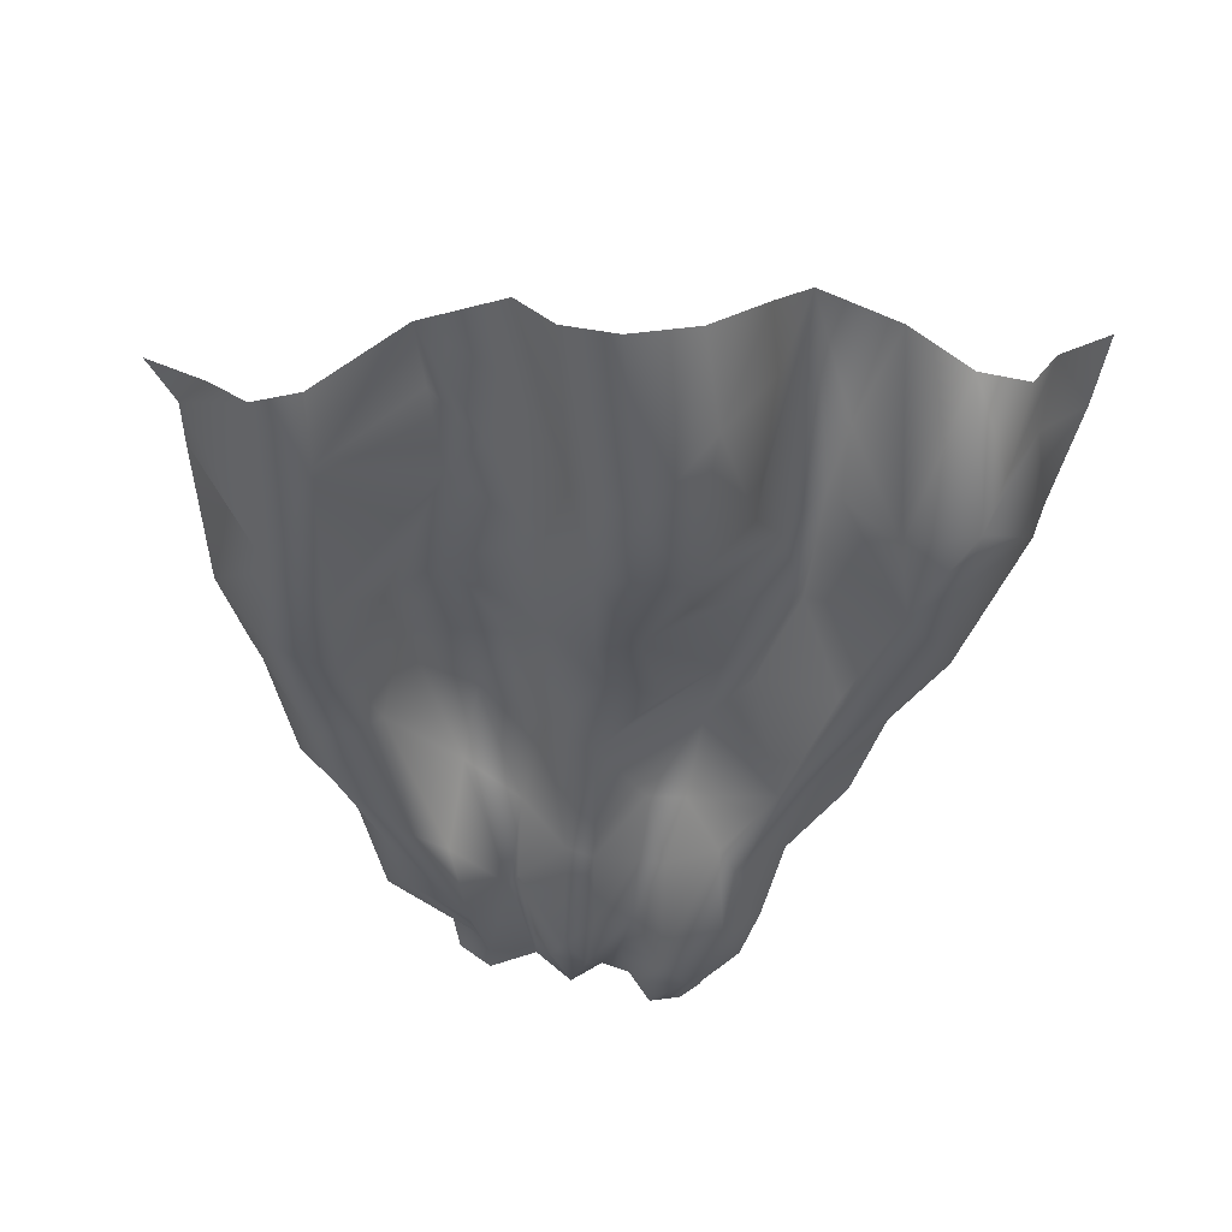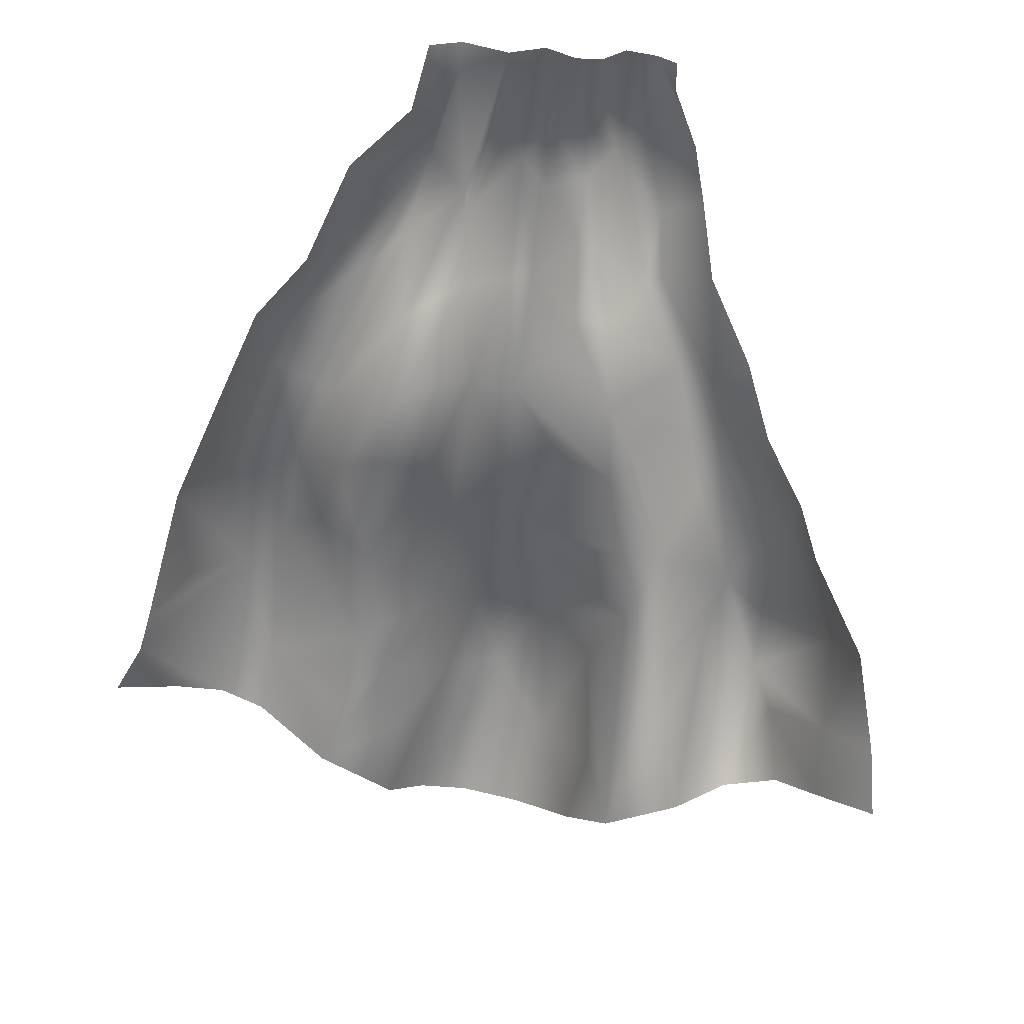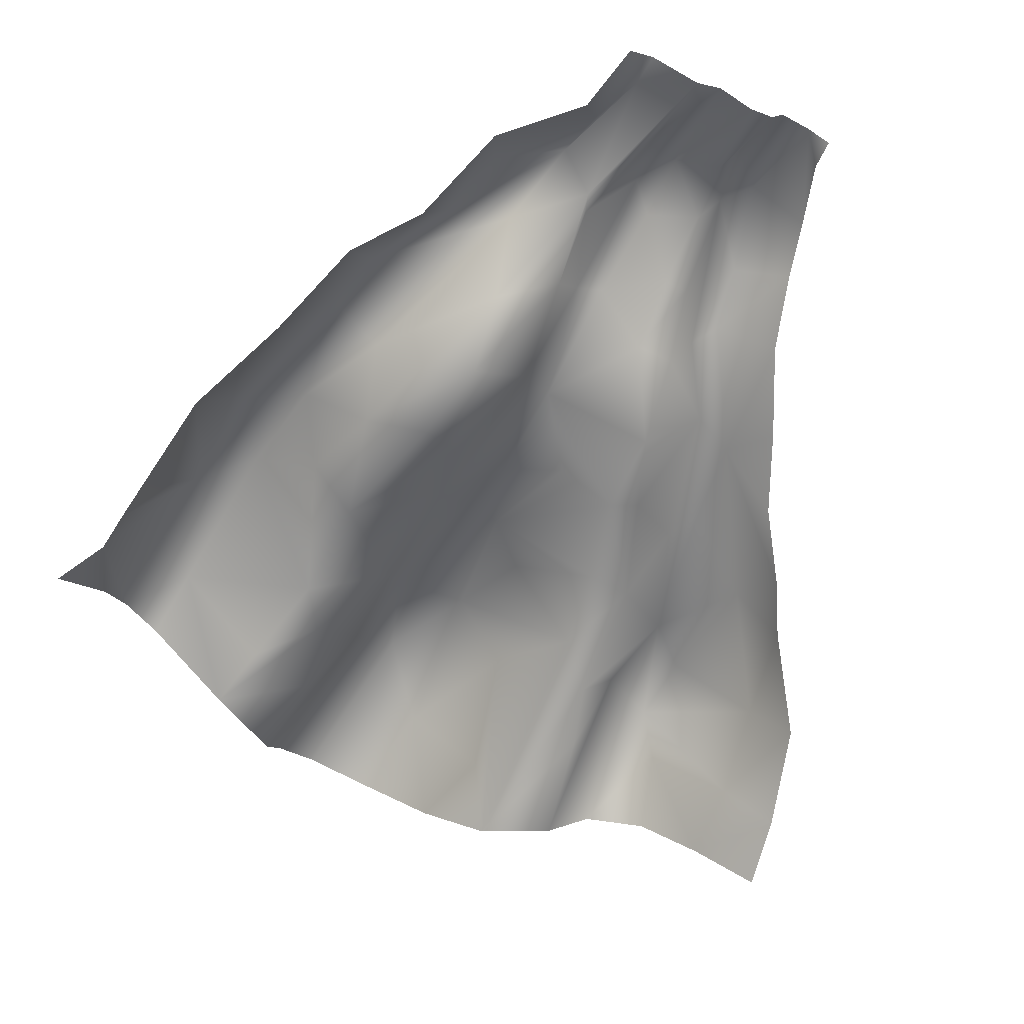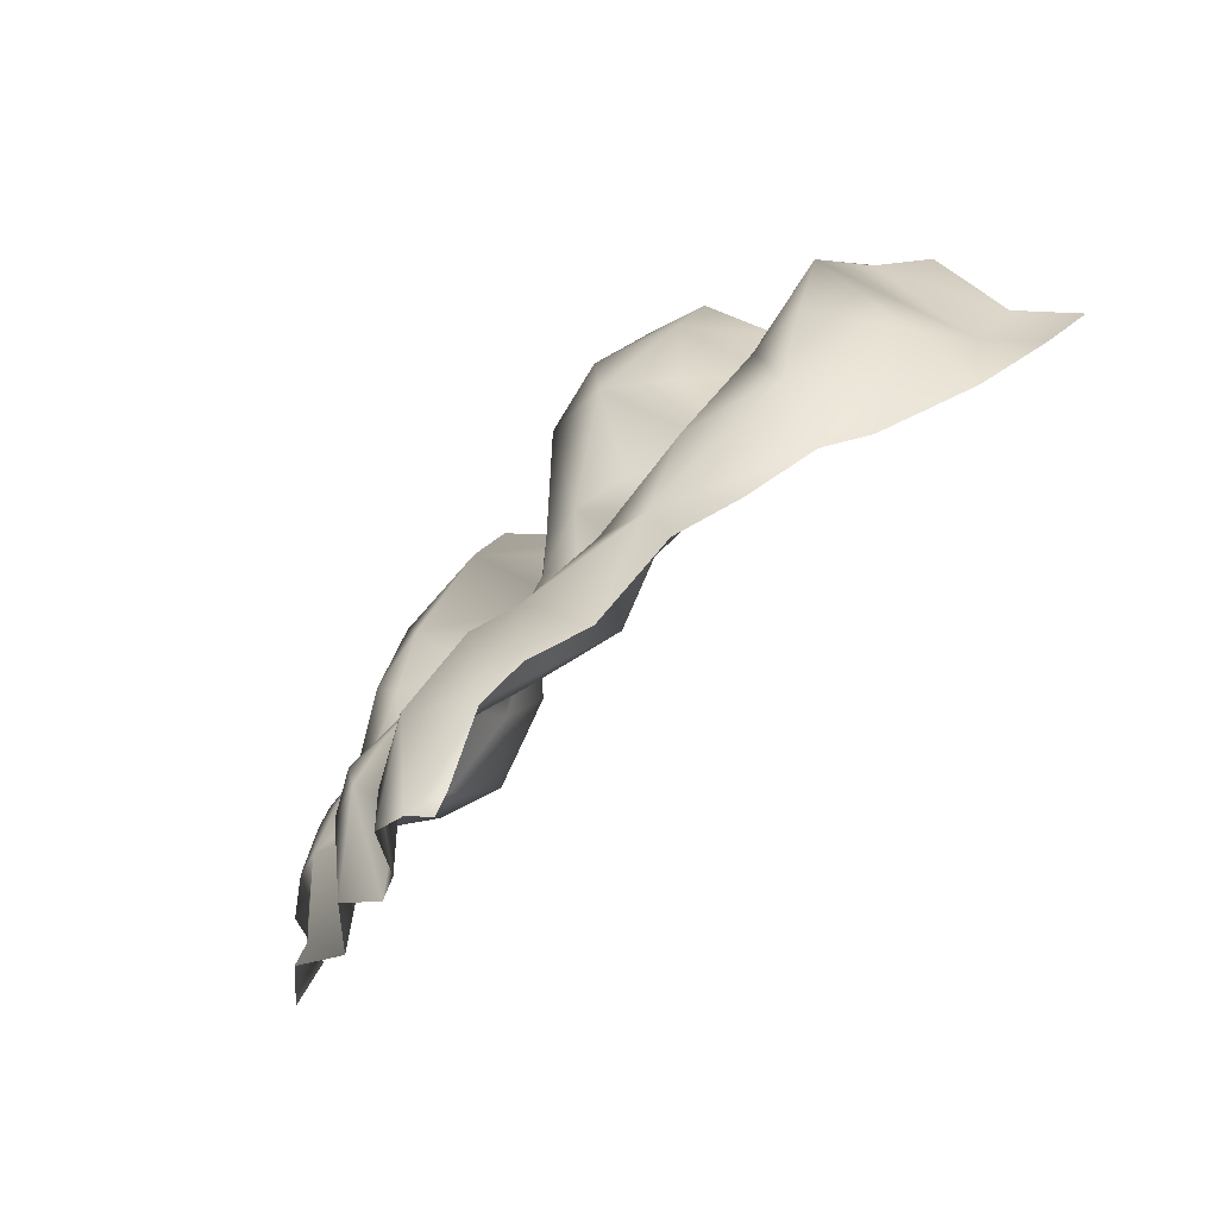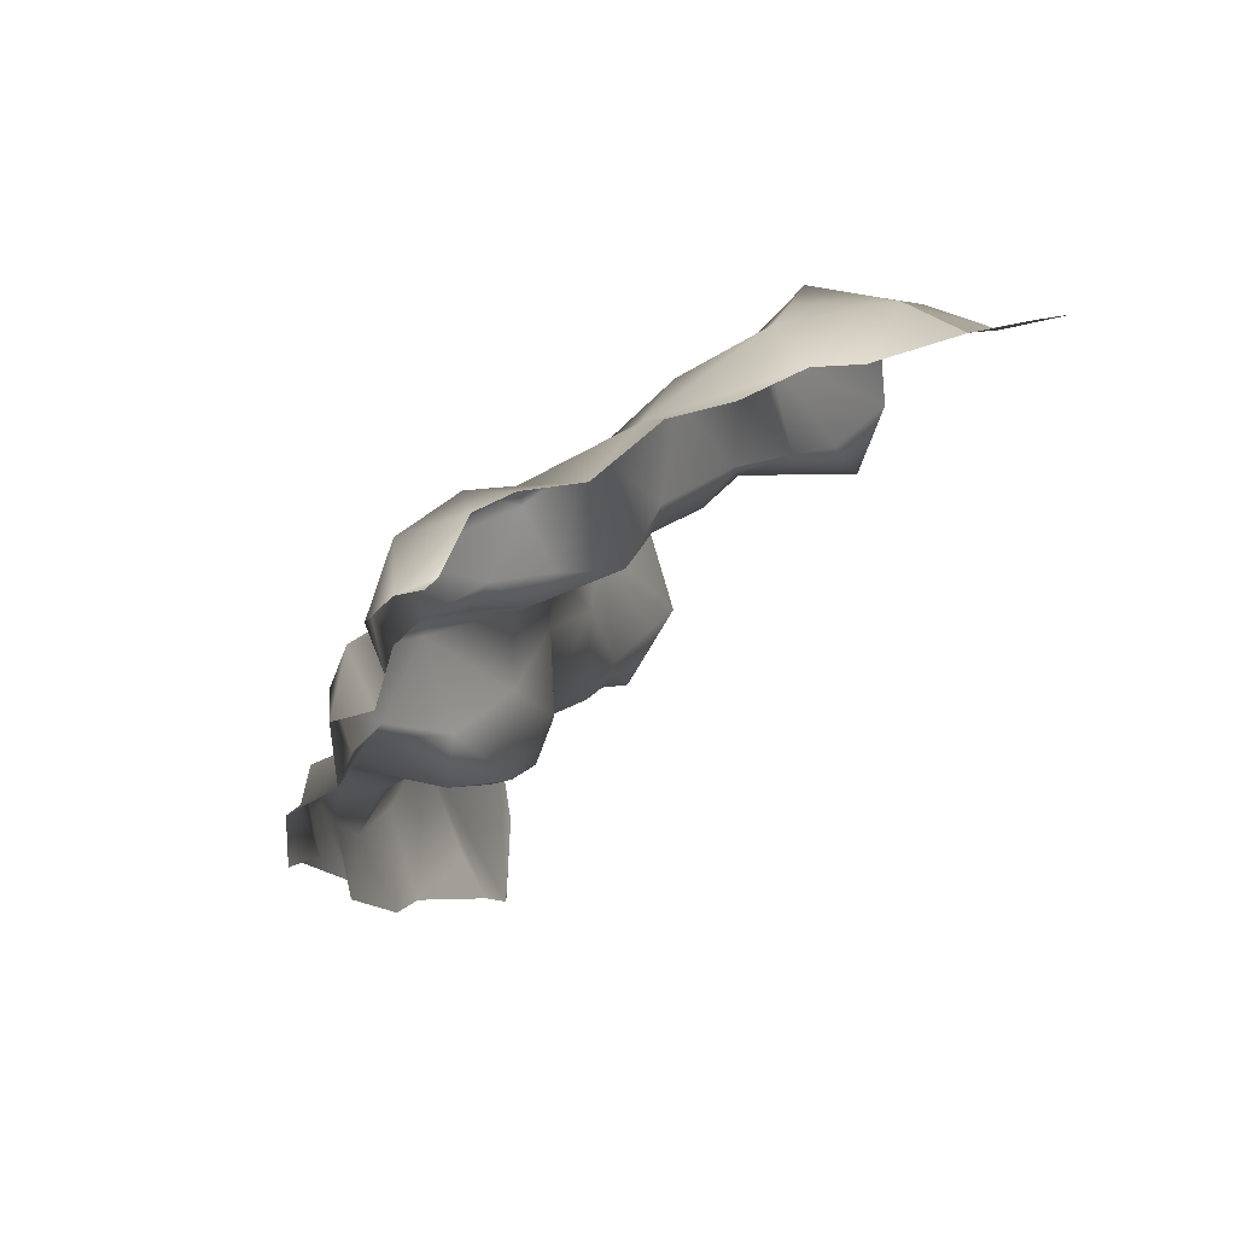
<metadata>
{"format":"obj","ext":"obj","renderer":"f3d","projection":"perspective","resolution":1024,"background":"white","views":[{"elev":69.4,"azim":-173.8,"up":"+Z"},{"elev":-39.8,"azim":172.9,"up":"+Y"},{"elev":-40.0,"azim":148.8,"up":"+Y"},{"elev":-46.6,"azim":-122.2,"up":"+Z"},{"elev":-67.9,"azim":-119.3,"up":"+Z"}]}
</metadata>
<code>
o TissueBoxTissue_1
v -0.05021 -0.03042 0.0449
v 0.000129 -0.007029 0.08095
v 0.02173 -0.01357 0.06593
v 0.03646 -0.003026 0.06613
v -0.01343 0.02713 -0.02942
v 0.04238 -0.008286 0.05854
v 0.05021 -0.01208 0.05448
v 0.01688 0.02533 -0.02995
v -0.04885 -0.02519 0.03786
v -0.04582 -0.01708 0.02825
v -0.03683 -0.001969 0.01736
v -0.0316 0.003847 0.01134
v -0.01973 0.02195 -0.01183
v -0.01779 0.0255 -0.01784
v 0.01274 0.02779 -0.02893
v -0.04386 -0.02528 0.04895
v -0.04061 -0.01794 0.05699
v -0.02711 -0.02135 0.06029
v -0.007363 -0.009492 0.07945
v 0.006493 -0.008356 0.07894
v 0.01177 -0.01467 0.07113
v 0.03071 -0.003394 0.06908
v 0.04731 -0.01072 0.04718
v 0.04381 0.002039 0.02992
v 0.03948 0.005944 0.0161
v 0.02504 0.02279 -0.0119
v 0.01824 0.02224 -0.02227
v 0.01281 0.02666 -0.02544
v 0.01487 0.02605 -0.01212
v 0.03943 0.007496 0.02746
v -0.03915 -0.007726 0.02099
v -0.003322 0.006612 0.0349
v 0.01563 0.004129 0.00853
v -0.02775 0.008703 0.02214
v -0.01465 -0.002438 0.02893
v 0.02823 0.01429 0.01797
v 0.0145 -0.007752 0.05198
v 0.01861 -0.006083 0.04673
v 0.01849 -0.000387 0.0361
v 0.02944 0.00886 0.04288
v 0.02992 0.001335 0.06146
v 0.02023 -0.009796 0.05898
v 0.007561 -0.000629 0.0447
v 0.001642 0.006789 0.0536
v 0.004696 -0.000108 0.05976
v 0.01163 -0.01102 0.05997
v -0.017 -0.006017 0.03877
v -0.007844 0.006183 0.05208
v -0.01409 -0.001765 0.05247
v -0.01757 -0.02345 0.06238
v -0.01483 -0.01468 0.05975
v -0.009703 -0.003601 0.06869
v -0.003007 0.003965 0.06337
v -0.01344 -0.01684 0.07149
v -0.02027 -0.003031 0.02905
v -0.0311 0.001167 0.03718
v -0.02133 -0.01072 0.04175
v -0.02932 -0.002889 0.04679
v -0.03439 -0.01631 0.0615
v -0.02307 -0.0158 0.0471
v -0.0369 0.001929 0.02627
v -0.04407 -0.01043 0.03452
v -0.03653 -0.001375 0.04088
v -0.03724 -0.003452 0.0503
v -0.04338 -0.02019 0.04075
v -0.03918 -0.009815 0.05147
v 0.02475 0.01204 0.01816
v 0.02341 0.003108 0.02264
v 0.01702 0.000757 0.01835
v 0.02849 0.01136 0.03039
v 0.02458 0.003907 0.0347
v 0.01161 0.001434 0.02028
v 0.001487 0.007414 0.0346
v 0.00716 0.004697 0.03191
v 0.00096 0.01216 0.01459
v -0.006009 0.007663 0.02232
v 0.000311 0.008392 0.02661
v -0.008325 0.003086 0.03812
v -0.01074 0.00516 0.009565
v -0.02012 0.014 0.009976
v -0.01584 0.003566 0.01918
v -0.01214 0.002661 0.02018
v -0.02529 0.00688 0.02541
v -0.02498 0.01133 0.0109
v 0.02111 0.02092 0.002439
v 0.01669 0.0108 0.001593
v 0.01739 0.02064 -0.002741
v 0.009583 0.01378 -0.001925
v 0.007166 0.008561 0.01001
v 0.000243 0.02111 0.002257
v 0.003571 0.02066 0.003216
v -0.004974 0.01309 0.001852
v -0.01639 0.02061 -0.00015
v -0.01396 0.01878 0.002437
v -0.009593 0.01266 0.001509
v -0.02177 0.01541 -0.005093
v -0.02812 0.0105 0.004652
v 0.003113 0.02849 -0.01071
v 0.00934 0.02146 -0.00805
v -0.000238 0.02631 -0.008035
v -0.004612 0.01891 -0.005065
v -0.004631 0.02373 -0.01281
v -0.008375 0.02894 -0.01306
v -0.007912 0.01892 -0.005061
v -0.01158 0.03042 -0.01621
v -0.01536 0.02578 -0.006136
v 0.01046 0.02203 -0.01035
v 0.007175 0.02453 -0.0222
v 0.004853 0.02863 -0.01624
v 0.000343 0.0292 -0.0157
v -0.005832 0.02938 -0.02133
v -0.003335 0.02585 -0.01981
v -0.01383 0.02619 -0.02604
v 0.007308 0.0251 -0.03018
v 0.002544 0.02856 -0.02868
v -0.000999 0.02567 -0.02983
v -0.00444 0.02646 -0.02959
v -0.007463 0.03021 -0.02815
v -0.01117 0.02921 -0.02858
v 0.03275 0.01423 0.01538
v 0.0241 0.02161 0.000573
v 0.02945 0.01552 -0.001987
v 0.02998 0.01785 0.009982
v 0.03529 0.01285 0.005913
v 0.02271 0.02372 -0.008068
v 0.01444 0.02616 -0.0184
v 0.03717 0.009675 0.03434
v 0.03323 0.01174 0.03472
v 0.04143 -0.001868 0.04122
v 0.03474 0.007512 0.04859
v 0.04652 -0.007678 0.04387
v -0.05021 -0.03042 0.0449
v 0.000129 -0.007029 0.08095
v 0.02173 -0.01357 0.06593
v 0.03646 -0.003026 0.06613
v -0.01343 0.02713 -0.02942
v 0.04238 -0.008286 0.05854
v 0.05021 -0.01208 0.05448
v 0.01688 0.02533 -0.02995
v -0.04885 -0.02519 0.03786
v -0.04582 -0.01708 0.02825
v -0.03683 -0.001969 0.01736
v -0.0316 0.003847 0.01134
v -0.01973 0.02195 -0.01183
v -0.01779 0.0255 -0.01784
v 0.01274 0.02779 -0.02893
v -0.04386 -0.02528 0.04895
v -0.04061 -0.01794 0.05699
v -0.02711 -0.02135 0.06029
v -0.007363 -0.009492 0.07945
v 0.006493 -0.008356 0.07894
v 0.01177 -0.01467 0.07113
v 0.03071 -0.003394 0.06908
v 0.04731 -0.01072 0.04718
v 0.04381 0.002039 0.02992
v 0.03948 0.005944 0.0161
v 0.02504 0.02279 -0.0119
v 0.01824 0.02224 -0.02227
v 0.01281 0.02666 -0.02544
v 0.01487 0.02605 -0.01212
v 0.03943 0.007496 0.02746
v -0.03915 -0.007726 0.02099
v -0.003322 0.006612 0.0349
v 0.01563 0.004129 0.00853
v -0.02775 0.008703 0.02214
v -0.01465 -0.002438 0.02893
v 0.02823 0.01429 0.01797
v 0.0145 -0.007752 0.05198
v 0.01861 -0.006083 0.04673
v 0.01849 -0.000387 0.0361
v 0.02944 0.00886 0.04288
v 0.02992 0.001335 0.06146
v 0.02023 -0.009796 0.05898
v 0.007561 -0.000629 0.0447
v 0.001642 0.006789 0.0536
v 0.004696 -0.000108 0.05976
v 0.01163 -0.01102 0.05997
v -0.017 -0.006017 0.03877
v -0.007844 0.006183 0.05208
v -0.01409 -0.001765 0.05247
v -0.01757 -0.02345 0.06238
v -0.01483 -0.01468 0.05975
v -0.009703 -0.003601 0.06869
v -0.003007 0.003965 0.06337
v -0.01344 -0.01684 0.07149
v -0.02027 -0.003031 0.02905
v -0.0311 0.001167 0.03718
v -0.02133 -0.01072 0.04175
v -0.02932 -0.002889 0.04679
v -0.03439 -0.01631 0.0615
v -0.02307 -0.0158 0.0471
v -0.0369 0.001929 0.02627
v -0.04407 -0.01043 0.03452
v -0.03653 -0.001375 0.04088
v -0.03724 -0.003452 0.0503
v -0.04338 -0.02019 0.04075
v -0.03918 -0.009815 0.05147
v 0.02475 0.01204 0.01816
v 0.02341 0.003108 0.02264
v 0.01702 0.000757 0.01835
v 0.02849 0.01136 0.03039
v 0.02458 0.003907 0.0347
v 0.01161 0.001434 0.02028
v 0.001487 0.007414 0.0346
v 0.00716 0.004697 0.03191
v 0.00096 0.01216 0.01459
v -0.006009 0.007663 0.02232
v 0.000311 0.008392 0.02661
v -0.008325 0.003086 0.03812
v -0.01074 0.00516 0.009565
v -0.02012 0.014 0.009976
v -0.01584 0.003566 0.01918
v -0.01214 0.002661 0.02018
v -0.02529 0.00688 0.02541
v -0.02498 0.01133 0.0109
v 0.02111 0.02092 0.002439
v 0.01669 0.0108 0.001593
v 0.01739 0.02064 -0.002741
v 0.009583 0.01378 -0.001925
v 0.007166 0.008561 0.01001
v 0.000243 0.02111 0.002257
v 0.003571 0.02066 0.003216
v -0.004974 0.01309 0.001852
v -0.01639 0.02061 -0.00015
v -0.01396 0.01878 0.002437
v -0.009593 0.01266 0.001509
v -0.02177 0.01541 -0.005093
v -0.02812 0.0105 0.004652
v 0.003113 0.02849 -0.01071
v 0.00934 0.02146 -0.00805
v -0.000238 0.02631 -0.008035
v -0.004612 0.01891 -0.005065
v -0.004631 0.02373 -0.01281
v -0.008375 0.02894 -0.01306
v -0.007912 0.01892 -0.005061
v -0.01158 0.03042 -0.01621
v -0.01536 0.02578 -0.006136
v 0.01046 0.02203 -0.01035
v 0.007175 0.02453 -0.0222
v 0.004853 0.02863 -0.01624
v 0.000343 0.0292 -0.0157
v -0.005832 0.02938 -0.02133
v -0.003335 0.02585 -0.01981
v -0.01383 0.02619 -0.02604
v 0.007308 0.0251 -0.03018
v 0.002544 0.02856 -0.02868
v -0.000999 0.02567 -0.02983
v -0.00444 0.02646 -0.02959
v -0.007463 0.03021 -0.02815
v -0.01117 0.02921 -0.02858
v 0.03275 0.01423 0.01538
v 0.0241 0.02161 0.000573
v 0.02945 0.01552 -0.001987
v 0.02998 0.01785 0.009982
v 0.03529 0.01285 0.005913
v 0.02271 0.02372 -0.008068
v 0.01444 0.02616 -0.0184
v 0.03717 0.009675 0.03434
v 0.03323 0.01174 0.03472
v 0.04143 -0.001868 0.04122
v 0.03474 0.007512 0.04859
v 0.04652 -0.007678 0.04387
f 38 40 41
f 40 130 41
f 42 41 3
f 46 37 3
f 43 39 38
f 43 38 37
f 53 44 45
f 45 37 46
f 53 45 20
f 45 46 21
f 48 44 53
f 47 78 48
f 49 47 48
f 51 49 52
f 19 52 53
f 54 51 52
f 54 52 19
f 60 57 50
f 56 55 57
f 56 57 58
f 60 58 57
f 18 58 60
f 62 61 63
f 62 63 64
f 10 62 65
f 65 64 66
f 9 65 16
f 70 67 36
f 69 33 68
f 69 68 39
f 71 68 70
f 72 69 39
f 77 75 89
f 77 74 73
f 73 74 43
f 32 73 44
f 79 75 82
f 76 75 77
f 82 76 32
f 82 32 35
f 35 32 78
f 35 78 47
f 49 51 50 47
f 55 35 47
f 80 79 81
f 34 80 83
f 81 82 55
f 61 34 56
f 31 61 62
f 61 56 63
f 67 87 85
f 33 88 86
f 68 86 67
f 75 91 89
f 72 89 33
f 90 91 75
f 95 92 79
f 93 94 80
f 80 95 79
f 84 93 80
f 12 84 11
f 86 107 87
f 90 98 91
f 102 100 101
f 101 100 90
f 104 101 92
f 103 102 104
f 106 103 94
f 103 104 94
f 94 104 95
f 96 93 84
f 29 28 126
f 99 108 107
f 109 108 99
f 100 110 98
f 105 111 103
f 111 112 103
f 103 112 102
f 14 105 106
f 13 14 106
f 28 114 15
f 107 114 28
f 115 114 108
f 115 108 109
f 110 115 109
f 112 116 110
f 113 5 119
f 113 119 14
f 30 120 25
f 70 36 120
f 128 70 120
f 123 121 122
f 36 85 123
f 120 123 124
f 121 29 125
f 121 125 26
f 122 121 26
f 125 126 26
f 129 24 131
f 127 30 24
f 40 128 130
f 128 127 130
f 130 129 131
f 41 130 4
f 17 66 59
f 41 4 22
f 39 71 38
f 38 42 37
f 38 41 42
f 37 42 3
f 41 22 3
f 46 3 21
f 43 45 44
f 43 37 45
f 45 21 20
f 53 20 2
f 32 44 48
f 19 53 2
f 58 18 59 64
f 49 48 52
f 52 48 53
f 50 51 54
f 57 47 50
f 55 47 57
f 63 56 64
f 64 56 58
f 66 17 16 65
f 66 64 59
f 18 60 50
f 31 62 10
f 10 65 9
f 62 64 65
f 9 16 1
f 75 79 92 90
f 68 67 70
f 39 68 71
f 71 70 40
f 38 71 40
f 72 33 69
f 89 74 77
f 89 72 74
f 72 39 74
f 73 43 44
f 74 39 43
f 77 73 32
f 75 76 82
f 76 77 32
f 32 48 78
f 79 82 81
f 82 35 55
f 80 81 83
f 83 81 55
f 34 83 56
f 83 55 56
f 11 84 61
f 84 34 61
f 11 61 31
f 67 85 36
f 86 87 67
f 33 86 68
f 91 88 89
f 89 88 33
f 101 90 92
f 107 86 88 99
f 106 94 93
f 94 95 80
f 96 84 97
f 84 80 34
f 97 84 12
f 107 29 87
f 93 96 13 106
f 87 29 85
f 91 98 99
f 91 99 88
f 100 98 90
f 104 92 95
f 102 101 104
f 105 103 106
f 23 4 130 131
f 108 114 107
f 107 28 29
f 110 109 98
f 109 99 98
f 102 112 110
f 110 100 102
f 116 115 110
f 117 116 112
f 118 117 111
f 118 111 105
f 117 112 111
f 119 118 105
f 119 105 14
f 30 25 24
f 127 120 30
f 120 127 128
f 70 128 40
f 85 121 123
f 123 122 124
f 36 123 120
f 120 124 25
f 85 29 121
f 126 28 27
f 126 27 26
f 29 126 125
f 15 8 28
f 8 27 28
f 127 24 130
f 130 24 129
f 4 23 6
f 23 7 6
f 169 172 171
f 171 172 261
f 173 134 172
f 177 134 168
f 174 169 170
f 174 168 169
f 184 176 175
f 176 177 168
f 184 151 176
f 176 152 177
f 179 184 175
f 178 179 209
f 180 179 178
f 182 183 180
f 150 184 183
f 185 183 182
f 185 150 183
f 191 181 188
f 187 188 186
f 187 189 188
f 191 188 189
f 149 191 189
f 193 194 192
f 193 195 194
f 141 196 193
f 196 197 195
f 140 147 196
f 201 167 198
f 200 199 164
f 200 170 199
f 202 201 199
f 203 170 200
f 208 220 206
f 208 204 205
f 204 174 205
f 163 175 204
f 210 213 206
f 207 208 206
f 213 163 207
f 213 166 163
f 166 209 163
f 166 178 209
f 180 178 181 182
f 186 178 166
f 211 212 210
f 165 214 211
f 212 186 213
f 192 187 165
f 162 193 192
f 192 194 187
f 198 216 218
f 164 217 219
f 199 198 217
f 206 220 222
f 203 164 220
f 221 206 222
f 226 210 223
f 224 211 225
f 211 210 226
f 215 211 224
f 143 142 215
f 217 218 238
f 221 222 229
f 233 232 231
f 232 221 231
f 235 223 232
f 234 235 233
f 237 225 234
f 234 225 235
f 225 226 235
f 227 215 224
f 160 257 159
f 230 238 239
f 240 230 239
f 231 229 241
f 236 234 242
f 242 234 243
f 234 233 243
f 145 237 236
f 144 237 145
f 159 146 245
f 238 159 245
f 246 239 245
f 246 240 239
f 241 240 246
f 243 241 247
f 244 250 136
f 244 145 250
f 161 156 251
f 201 251 167
f 259 251 201
f 254 253 252
f 167 254 216
f 251 255 254
f 252 256 160
f 252 157 256
f 253 157 252
f 256 157 257
f 260 262 155
f 258 155 161
f 171 261 259
f 259 261 258
f 261 262 260
f 172 135 261
f 148 190 197
f 172 153 135
f 170 169 202
f 169 168 173
f 169 173 172
f 168 134 173
f 172 134 153
f 177 152 134
f 174 175 176
f 174 176 168
f 176 151 152
f 184 133 151
f 163 179 175
f 150 133 184
f 189 195 190 149
f 180 183 179
f 183 184 179
f 181 185 182
f 188 181 178
f 186 188 178
f 194 195 187
f 195 189 187
f 197 196 147 148
f 197 190 195
f 149 181 191
f 162 141 193
f 141 140 196
f 193 196 195
f 140 132 147
f 206 221 223 210
f 199 201 198
f 170 202 199
f 202 171 201
f 169 171 202
f 203 200 164
f 220 208 205
f 220 205 203
f 203 205 170
f 204 175 174
f 205 174 170
f 208 163 204
f 206 213 207
f 207 163 208
f 163 209 179
f 210 212 213
f 213 186 166
f 211 214 212
f 214 186 212
f 165 187 214
f 214 187 186
f 142 192 215
f 215 192 165
f 142 162 192
f 198 167 216
f 217 198 218
f 164 199 217
f 222 220 219
f 220 164 219
f 232 223 221
f 238 230 219 217
f 237 224 225
f 225 211 226
f 227 228 215
f 215 165 211
f 228 143 215
f 238 218 160
f 224 237 144 227
f 218 216 160
f 222 230 229
f 222 219 230
f 231 221 229
f 235 226 223
f 233 235 232
f 236 237 234
f 154 262 261 135
f 239 238 245
f 238 160 159
f 241 229 240
f 240 229 230
f 233 241 243
f 241 233 231
f 247 241 246
f 248 243 247
f 249 242 248
f 249 236 242
f 248 242 243
f 250 236 249
f 250 145 236
f 161 155 156
f 258 161 251
f 251 259 258
f 201 171 259
f 216 254 252
f 254 255 253
f 167 251 254
f 251 156 255
f 216 252 160
f 257 158 159
f 257 157 158
f 160 256 257
f 146 159 139
f 139 159 158
f 258 261 155
f 261 260 155
f 135 137 154
f 154 137 138

</code>
